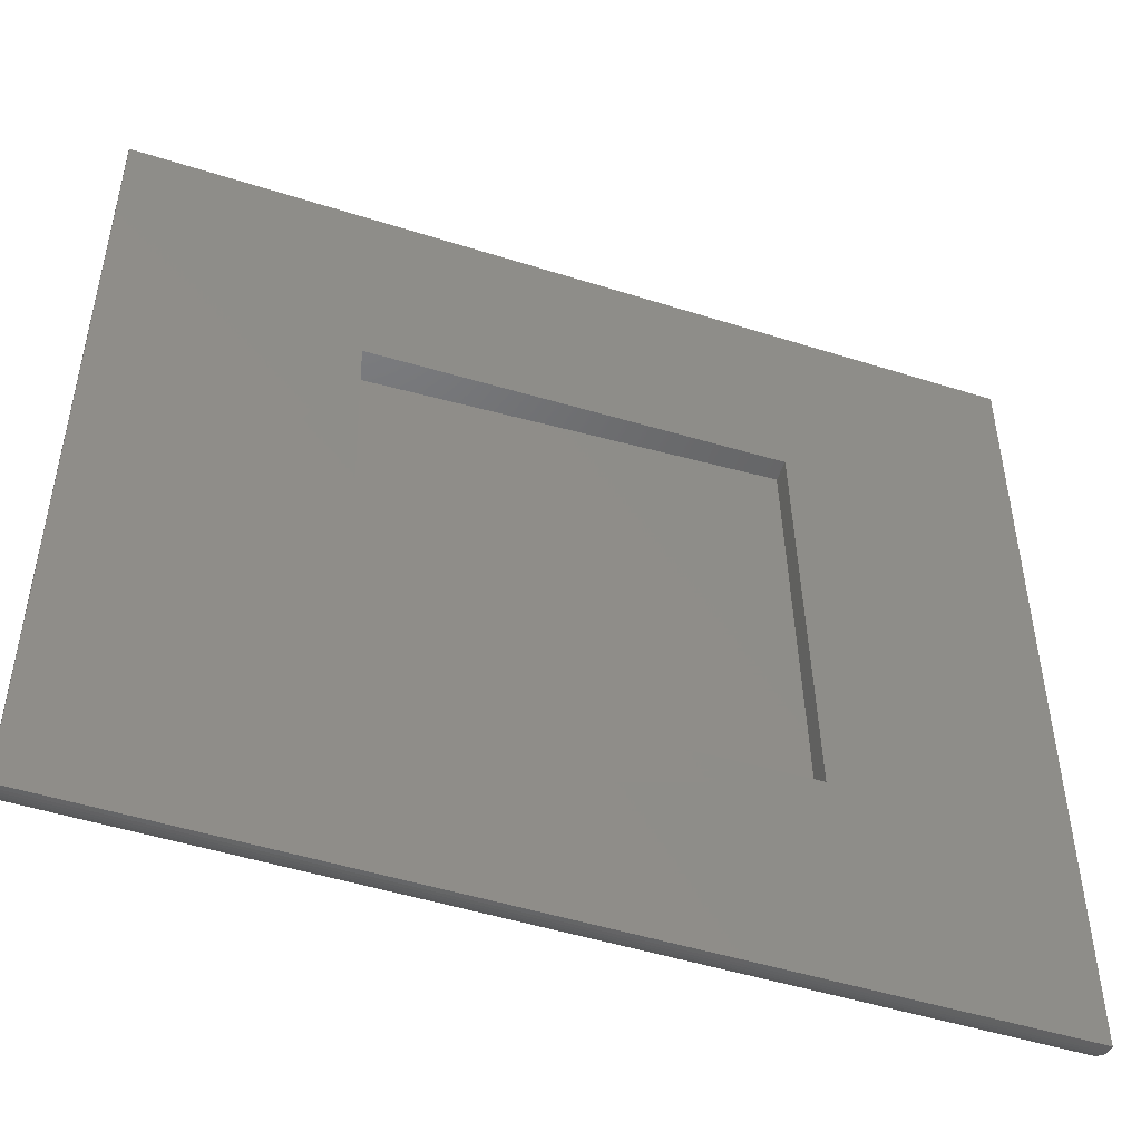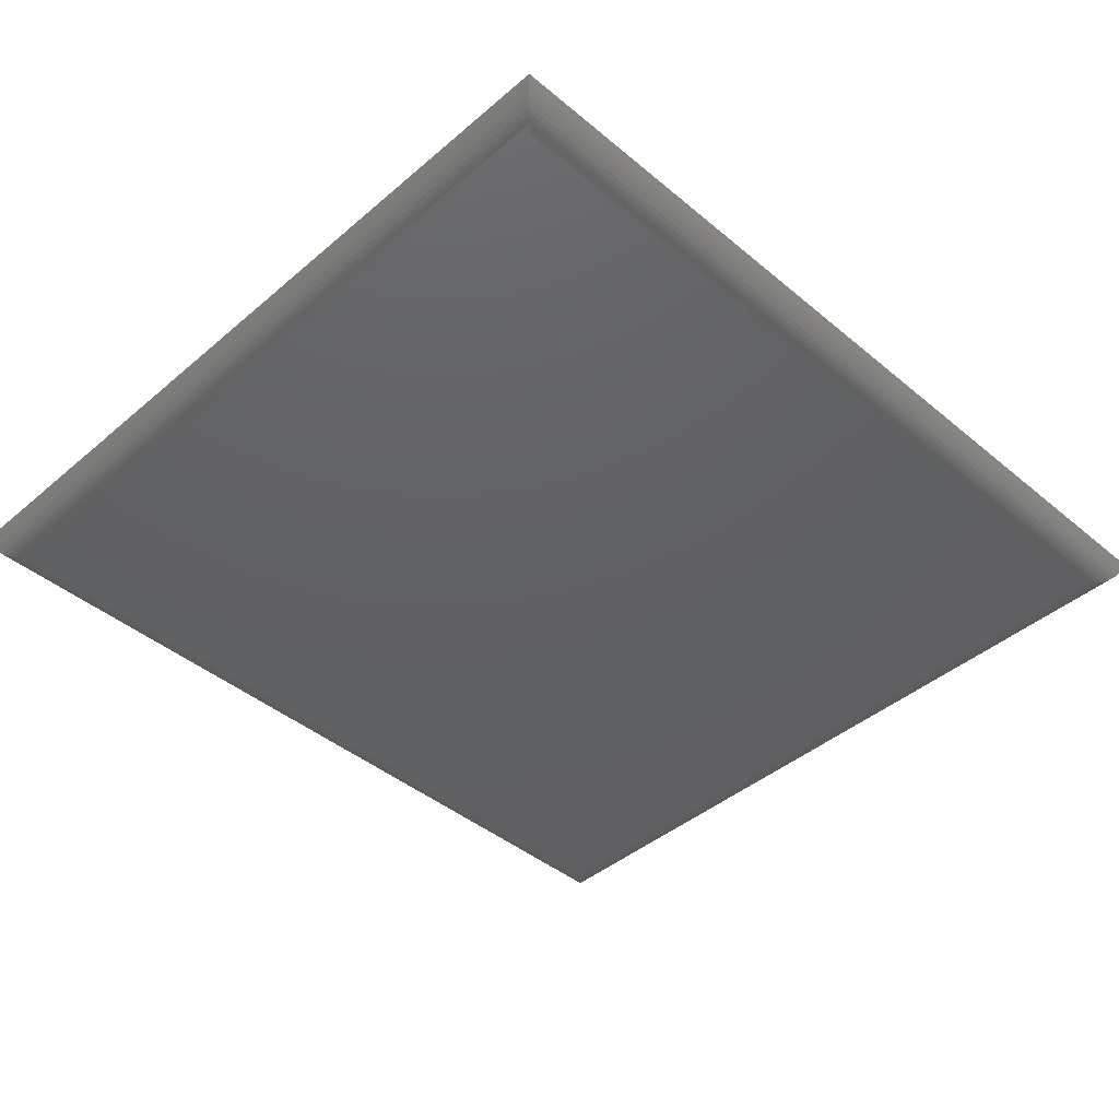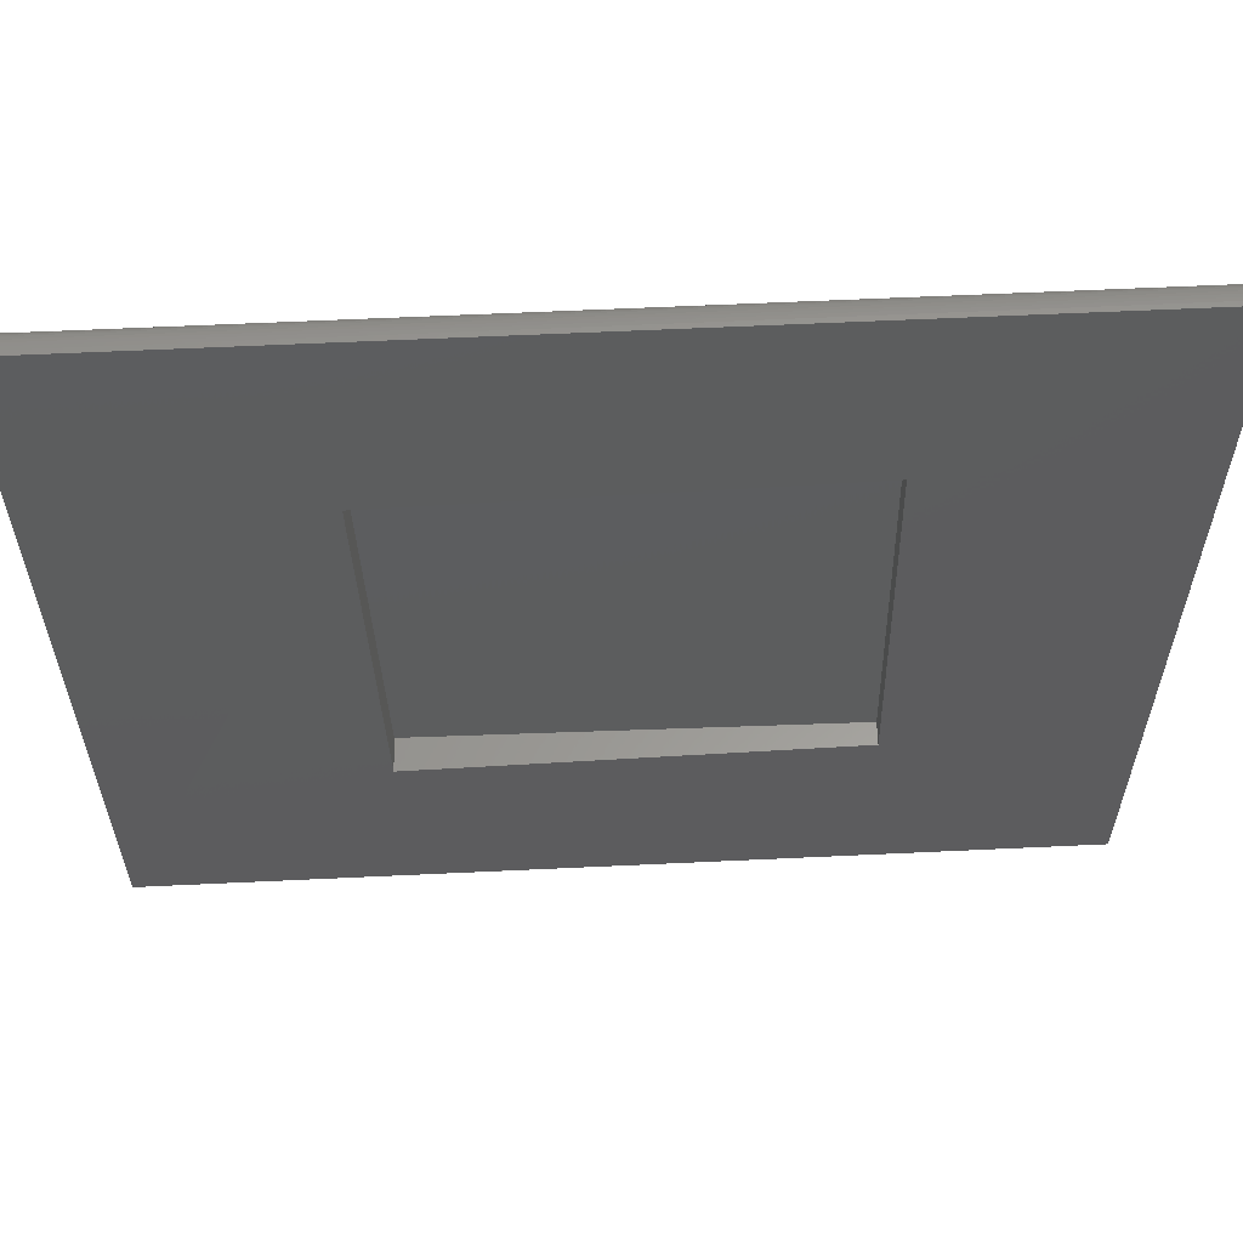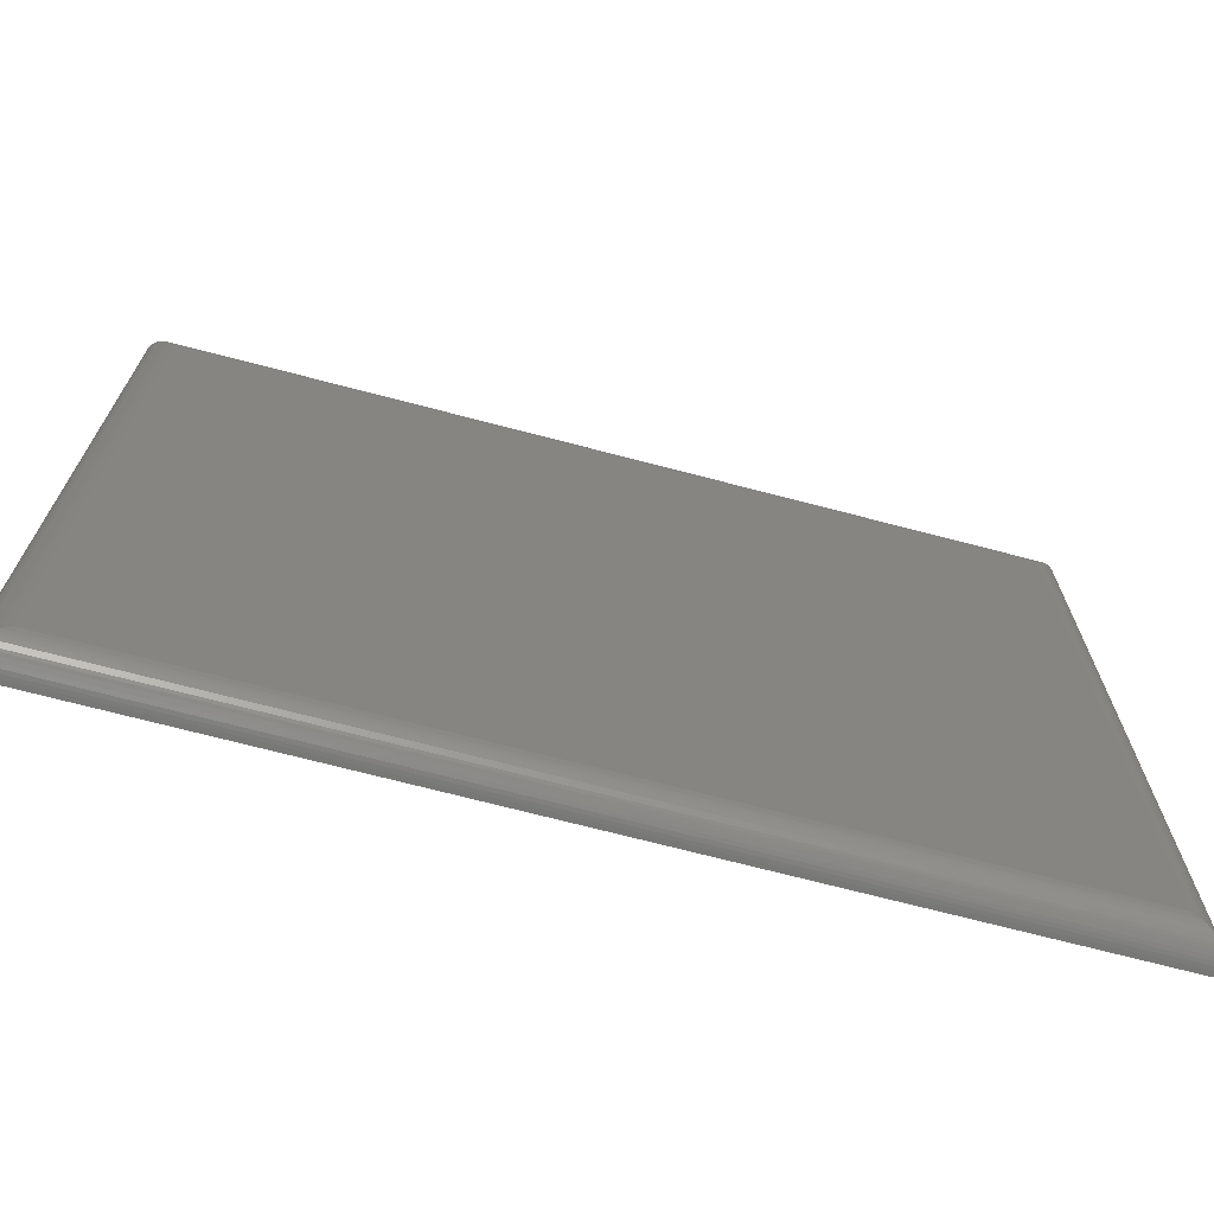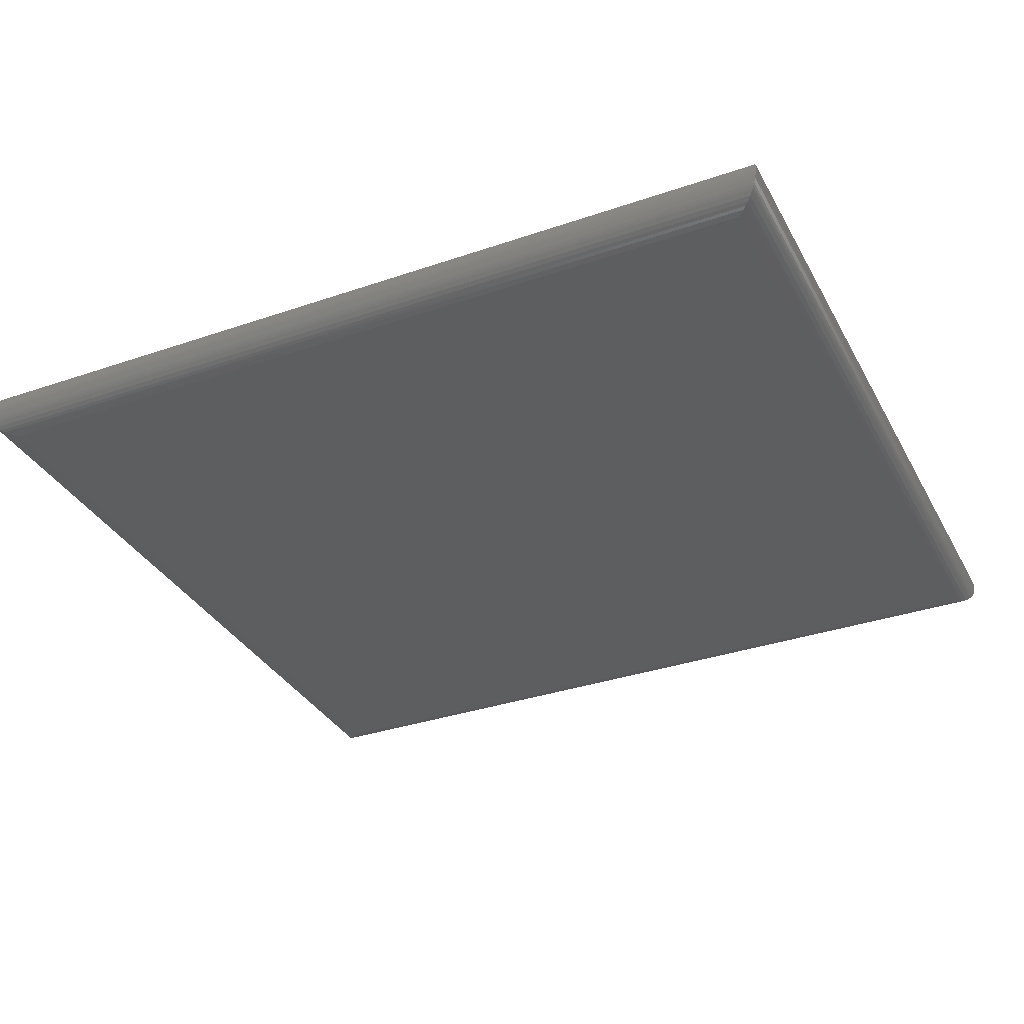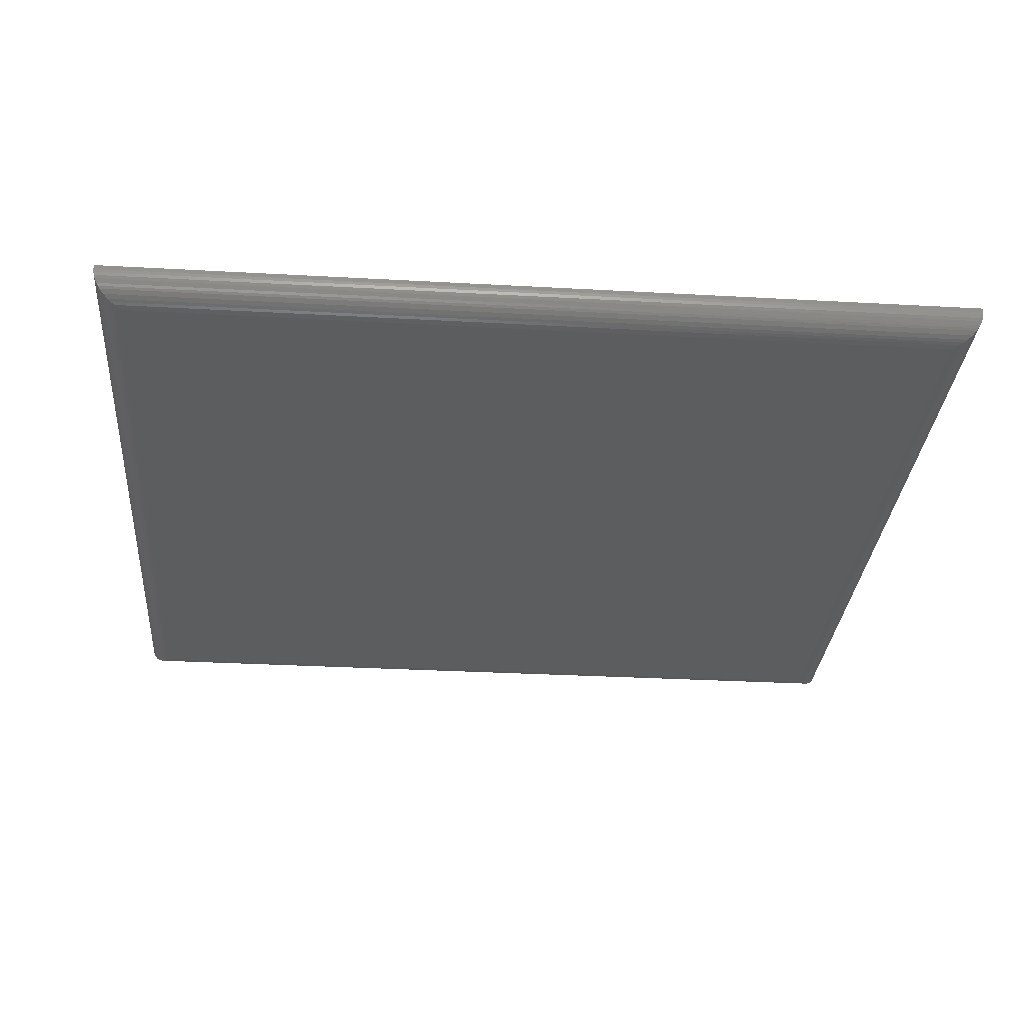
<metadata>
{"format":"stl","ext":"stl","renderer":"f3d","projection":"perspective","resolution":1024,"background":"white","views":[{"elev":-48.5,"azim":-19.5,"up":"+Y"},{"elev":-42.8,"azim":135.3,"up":"+Z"},{"elev":59.6,"azim":-2.8,"up":"+Y"},{"elev":-70.6,"azim":165.3,"up":"+Y"},{"elev":-34.0,"azim":-155.0,"up":"+Z"},{"elev":-30.8,"azim":175.4,"up":"+Z"}]}
</metadata>
<code>
# stl→obj: 60 verts, 116 faces
v -0.3451 0.3438 0.05467
v -0.3438 0.3438 0
v 0.3502 0.3608 0.05469
v 0.3511 0.3608 0.01706
v 0.3673 -0.3343 0.05469
v 0.3682 -0.3343 0.01748
v -0.328 -0.3514 0.05509
v -0.3267 -0.3514 0.0004188
v -0.75 0.6942 0.05469
v -0.75 -0.6953 0.05469
v 0.75 0.6942 0.05469
v 0.75 -0.6953 0.05469
v -0.7031 -0.6484 0
v -0.7031 0.6473 0
v 0.7031 -0.6484 0
v 0.7031 0.6473 0
v -0.75 0.6942 0.04688
v -0.75 -0.6953 0.04688
v 0.75 0.6942 0.04688
v 0.75 -0.6953 0.04688
v 0.7144 -0.6597 0.001375
v -0.7144 -0.6597 0.001375
v 0.7199 -0.6652 0.003095
v -0.7199 -0.6652 0.003095
v 0.7252 -0.6705 0.005538
v -0.7252 -0.6705 0.005538
v 0.732 -0.6774 0.009979
v -0.732 -0.6773 0.009979
v 0.7383 -0.6836 0.01585
v -0.7383 -0.6836 0.01585
v 0.7411 -0.6864 0.01934
v -0.7411 -0.6864 0.01934
v 0.7436 -0.6889 0.02321
v -0.7436 -0.6889 0.02321
v 0.7469 -0.6922 0.03006
v -0.7469 -0.6922 0.03006
v 0.7486 -0.6939 0.03549
v -0.7486 -0.6939 0.03549
v 0.7496 -0.695 0.04108
v -0.7496 -0.695 0.04108
v -0.7144 0.6586 0.001375
v -0.7199 0.664 0.003095
v -0.7252 0.6694 0.005538
v -0.732 0.6762 0.009979
v -0.7383 0.6824 0.01585
v -0.7411 0.6852 0.01934
v -0.7436 0.6877 0.02321
v -0.7469 0.691 0.03006
v -0.7486 0.6928 0.03549
v -0.7496 0.6938 0.04108
v 0.7144 0.6586 0.001375
v 0.7199 0.664 0.003095
v 0.7252 0.6694 0.005538
v 0.732 0.6762 0.009979
v 0.7383 0.6824 0.01585
v 0.7411 0.6852 0.01934
v 0.7436 0.6877 0.02321
v 0.7469 0.691 0.03006
v 0.7486 0.6928 0.03549
v 0.7496 0.6938 0.04108
f 1 2 3
f 3 2 4
f 3 4 5
f 5 4 6
f 5 6 7
f 7 6 8
f 9 10 1
f 9 1 3
f 9 3 11
f 11 3 12
f 12 3 5
f 12 5 10
f 10 5 7
f 10 7 1
f 13 14 15
f 15 14 16
f 2 8 4
f 4 8 6
f 7 8 1
f 1 8 2
f 9 17 10
f 10 17 18
f 11 19 9
f 9 19 17
f 12 20 11
f 11 20 19
f 10 18 12
f 12 18 20
f 13 21 22
f 13 15 21
f 22 21 23
f 22 23 24
f 24 23 25
f 24 25 26
f 26 25 27
f 26 27 28
f 28 27 29
f 28 29 30
f 30 29 31
f 30 31 32
f 32 31 33
f 32 33 34
f 34 33 35
f 34 35 36
f 36 35 37
f 36 37 38
f 38 37 39
f 20 18 39
f 39 18 40
f 39 40 38
f 14 22 41
f 14 13 22
f 41 22 24
f 41 24 42
f 42 24 26
f 42 26 43
f 43 26 28
f 43 28 44
f 44 28 30
f 44 30 45
f 45 30 32
f 45 32 46
f 46 32 34
f 46 34 47
f 47 34 36
f 47 36 48
f 48 36 38
f 48 38 49
f 49 38 40
f 18 17 40
f 40 17 50
f 40 50 49
f 16 41 51
f 16 14 41
f 51 41 42
f 51 42 52
f 52 42 43
f 52 43 53
f 53 43 44
f 53 44 54
f 54 44 45
f 54 45 55
f 55 45 46
f 55 46 56
f 56 46 47
f 56 47 57
f 57 47 48
f 57 48 58
f 58 48 49
f 58 49 59
f 59 49 50
f 17 19 50
f 50 19 60
f 50 60 59
f 15 51 21
f 15 16 51
f 21 51 52
f 21 52 23
f 23 52 53
f 23 53 25
f 25 53 54
f 25 54 27
f 27 54 55
f 27 55 29
f 29 55 56
f 29 56 31
f 31 56 57
f 31 57 33
f 33 57 58
f 33 58 35
f 35 58 59
f 35 59 37
f 37 59 60
f 19 20 60
f 60 20 39
f 60 39 37

</code>
